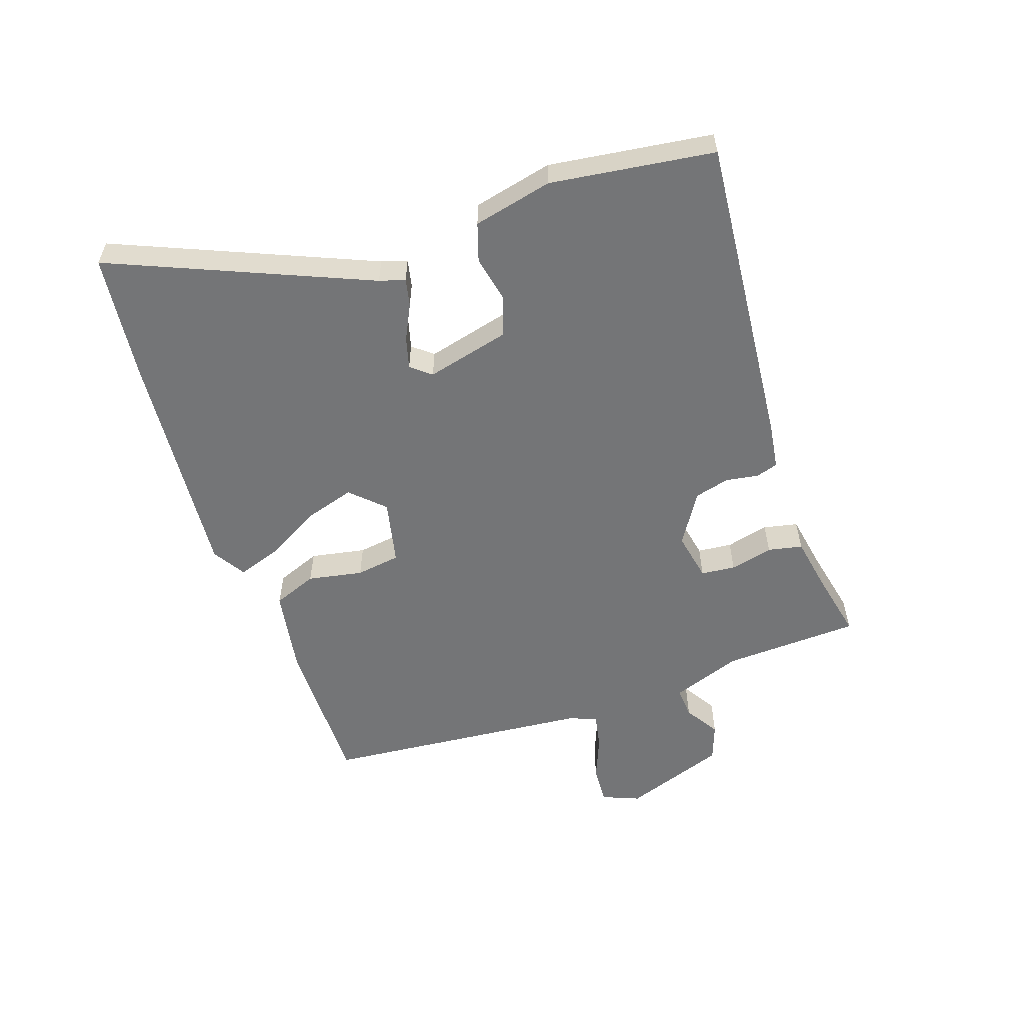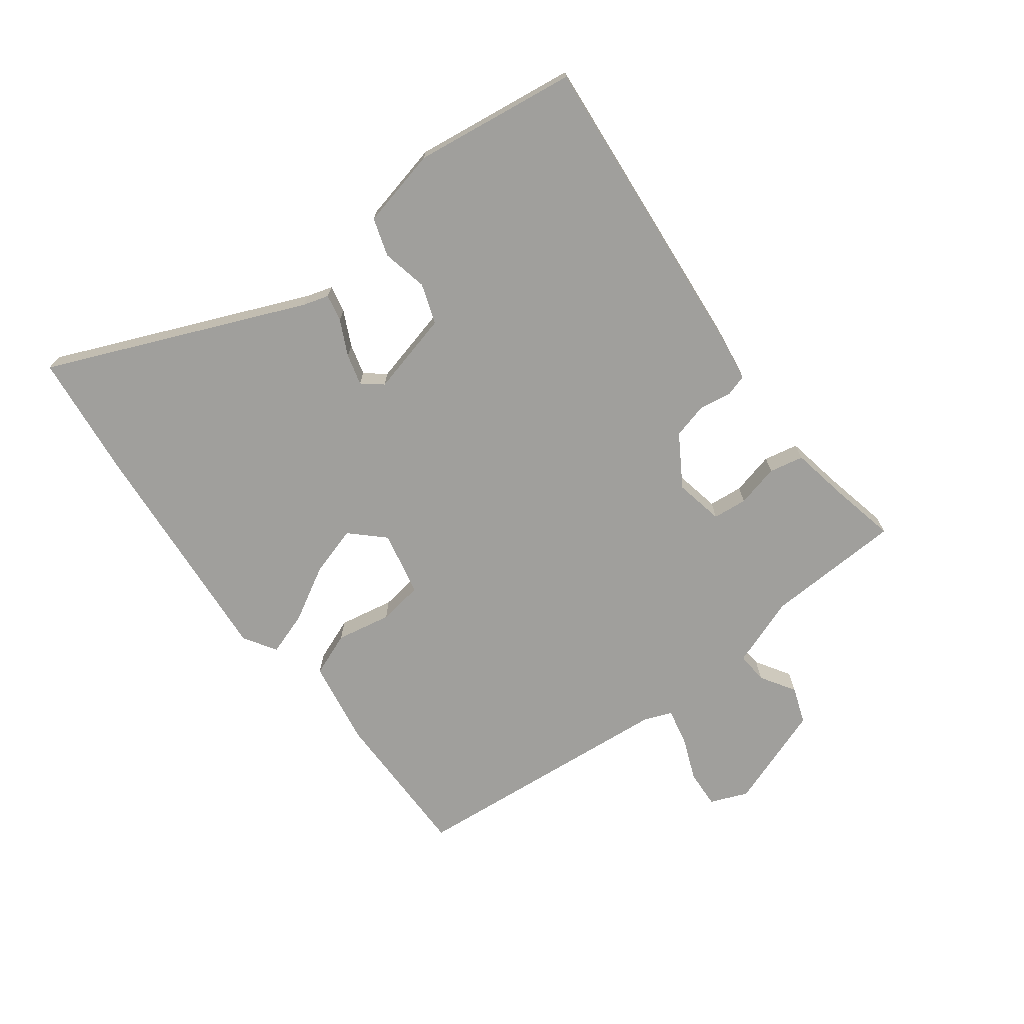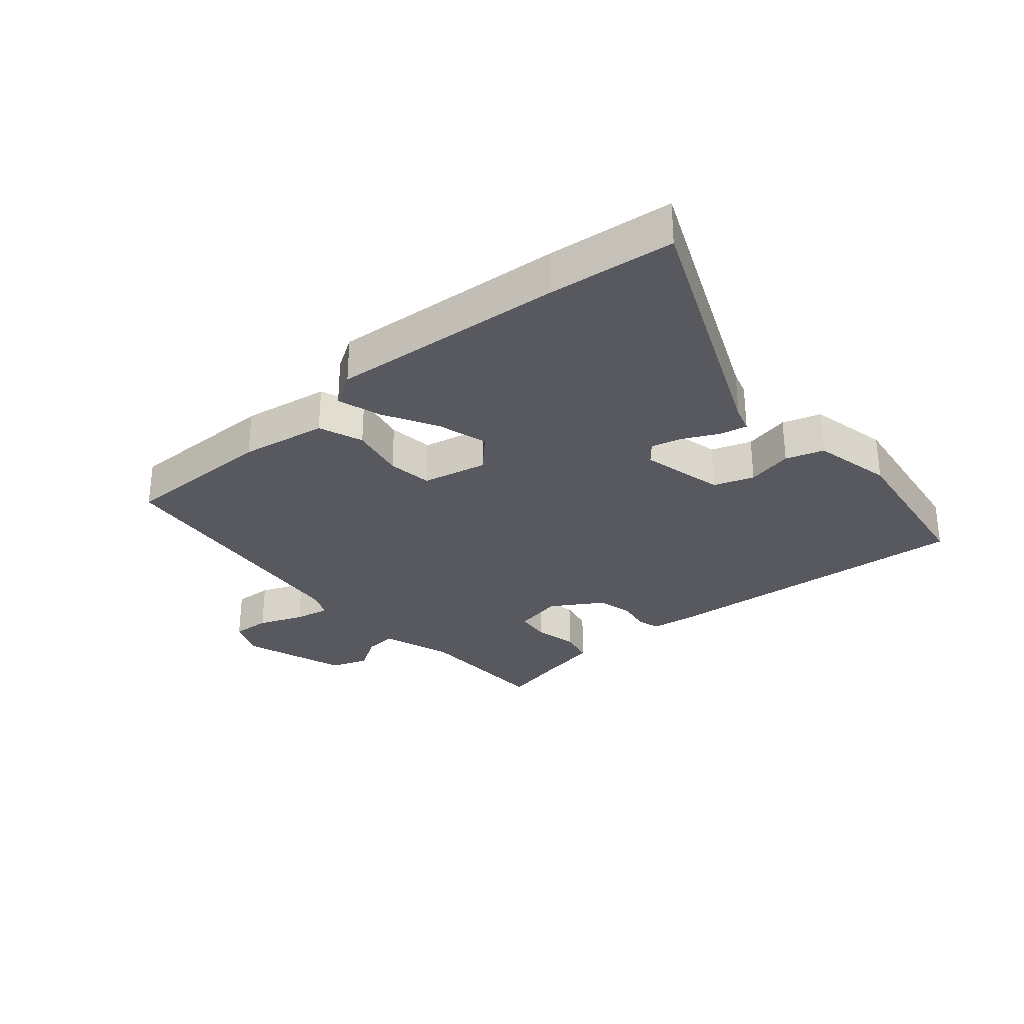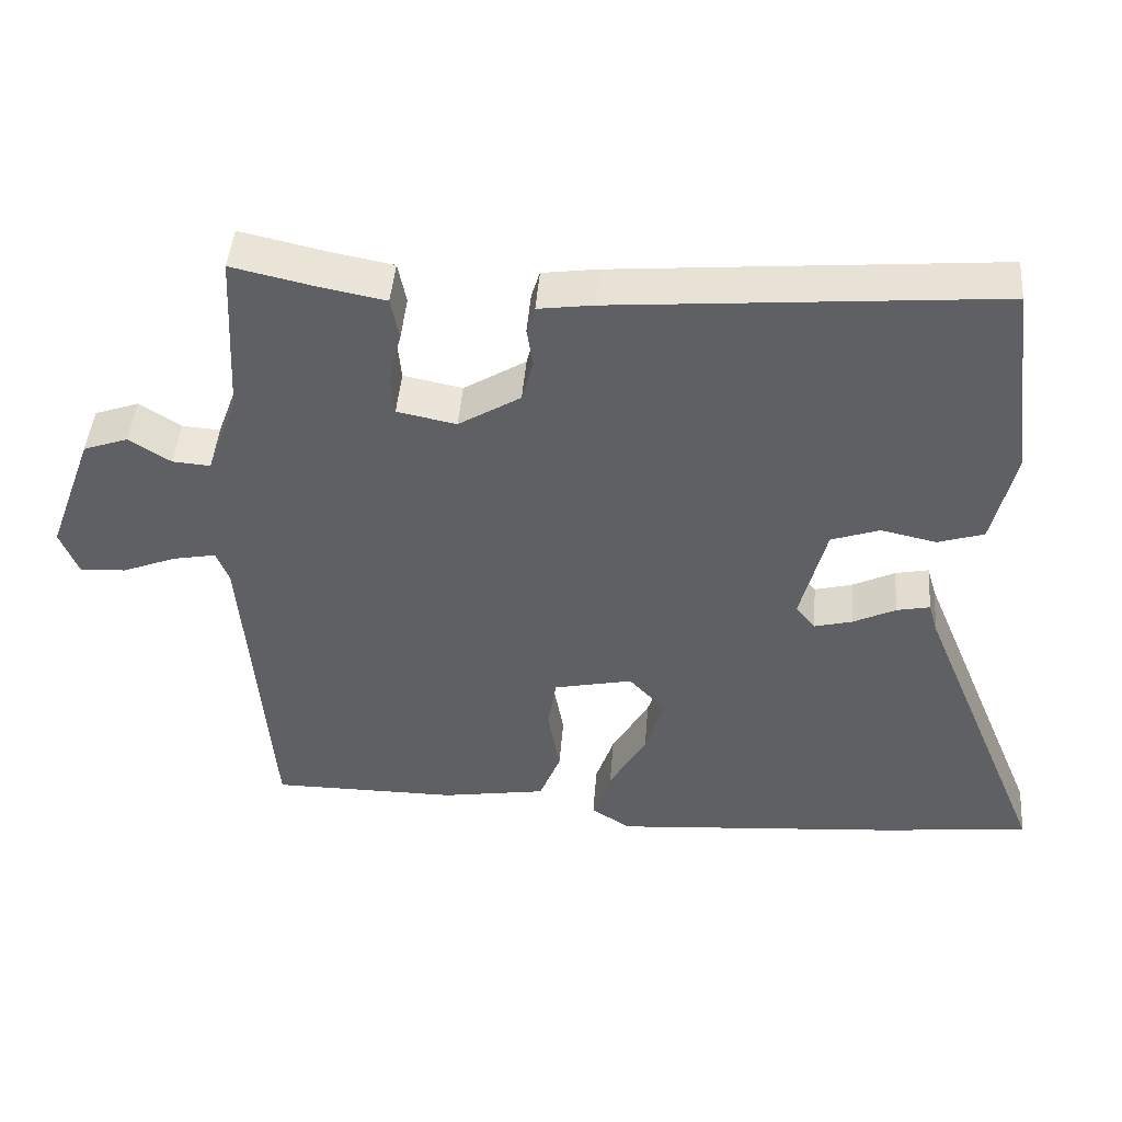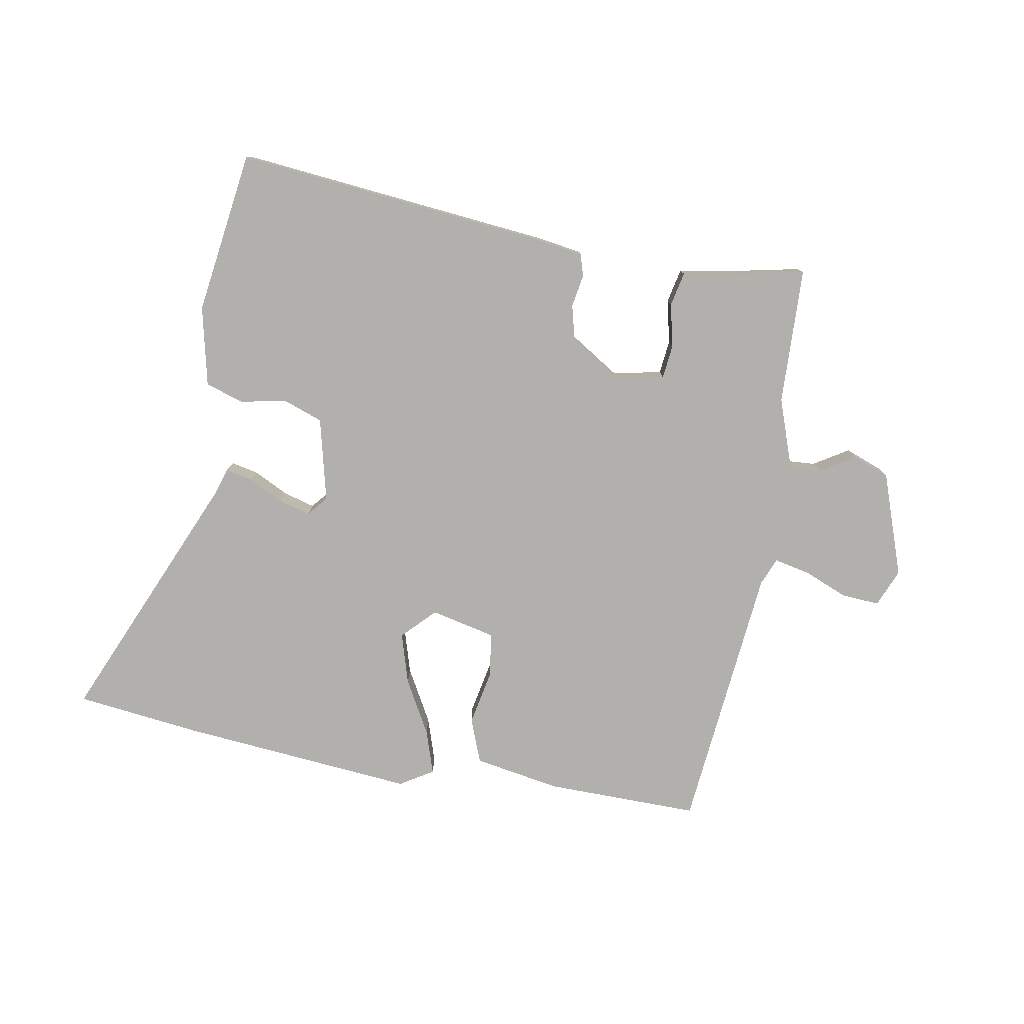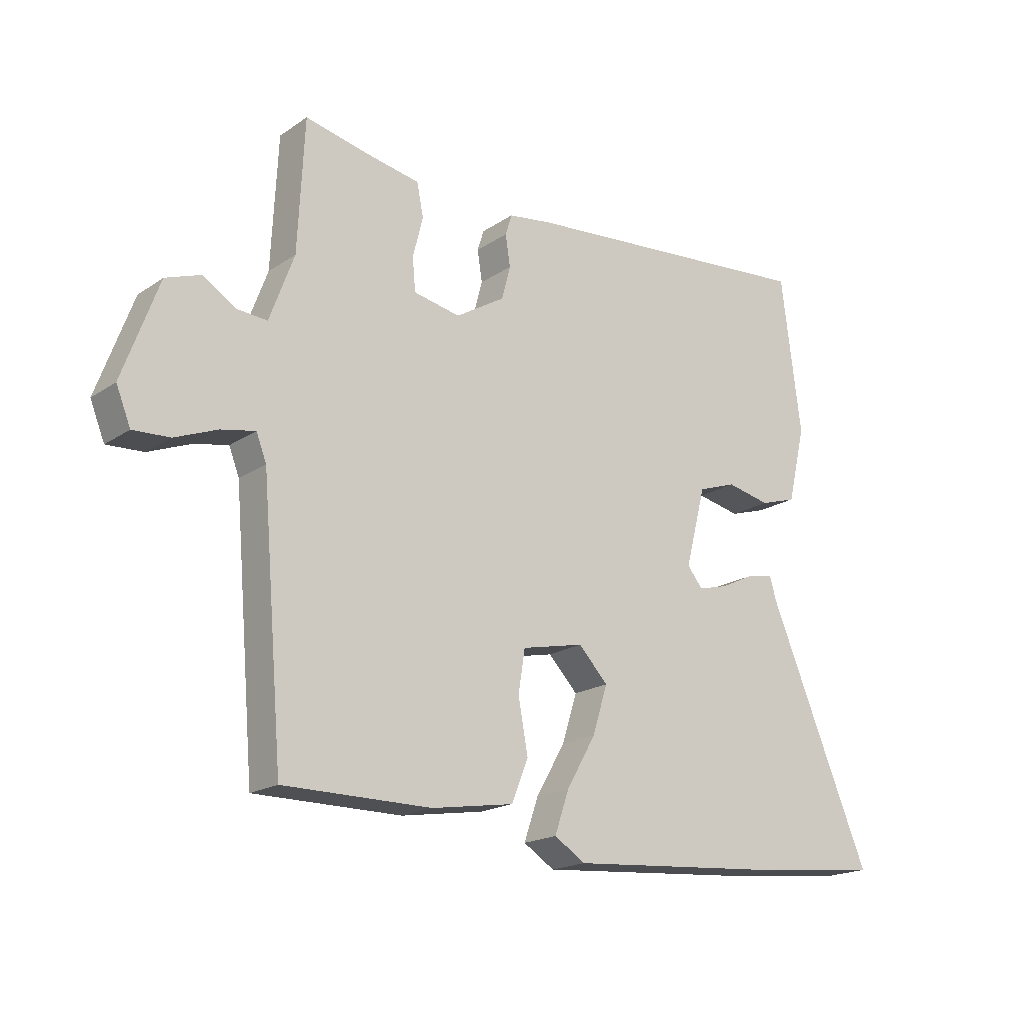
<metadata>
{"format":"obj","ext":"obj","renderer":"f3d","projection":"perspective","resolution":1024,"background":"white","views":[{"elev":-56.5,"azim":-71.6,"up":"+Y"},{"elev":-71.2,"azim":-53.5,"up":"+Y"},{"elev":-30.3,"azim":-140.1,"up":"+Y"},{"elev":44.9,"azim":-175.5,"up":"+Z"},{"elev":-78.8,"azim":-10.9,"up":"+Y"},{"elev":-18.5,"azim":141.8,"up":"+Z"}]}
</metadata>
<code>
v -0.501 0.07 0.492
v 0.003 0.07 0.45
v 0.076 0.07 0.44
v 0.087 0.07 0.405
v 0.079 0.07 0.353
v 0.094 0.07 0.297
v 0.176 0.07 0.247
v 0.254 0.07 0.263
v 0.259 0.07 0.318
v 0.242 0.07 0.386
v 0.253 0.07 0.441
v 0.342 0.07 0.458
v 0.449 0.07 0.482
v 0.46 0.07 0.263
v 0.501 0.07 0.152
v 0.551 0.07 0.156
v 0.606 0.07 0.191
v 0.665 0.07 0.17
v 0.725 0.07 0.006
v 0.701 0.07 -0.054
v 0.64 0.07 -0.051
v 0.569 0.07 -0.023
v 0.512 0.07 -0.012
v 0.495 0.07 -0.056
v 0.459 0.07 -0.487
v 0.213 0.07 -0.488
v 0.075 0.07 -0.466
v 0.047 0.07 -0.396
v 0.063 0.07 -0.308
v 0.052 0.07 -0.237
v -0.052 0.07 -0.215
v -0.101 0.07 -0.267
v -0.076 0.07 -0.347
v -0.027 0.07 -0.432
v -0.003 0.07 -0.502
v -0.055 0.07 -0.535
v -0.43 0.07 -0.507
v -0.63 0.07 -0.486
v -0.46 0.07 -0.076
v -0.448 0.07 -0.035
v -0.404 0.07 -0.044
v -0.348 0.07 -0.071
v -0.298 0.07 -0.084
v -0.272 0.07 -0.052
v -0.306 0.07 0.08
v -0.37 0.07 0.102
v -0.443 0.07 0.086
v -0.504 0.07 0.105
v -0.534 0.07 0.231
v -0.501 0 0.492
v 0.003 0 0.45
v 0.076 0 0.44
v 0.087 0 0.405
v 0.079 0 0.353
v 0.094 0 0.297
v 0.176 0 0.247
v 0.254 0 0.263
v 0.259 0 0.318
v 0.242 0 0.386
v 0.253 0 0.441
v 0.342 0 0.458
v 0.449 0 0.482
v 0.46 0 0.263
v 0.501 0 0.152
v 0.551 0 0.156
v 0.606 0 0.191
v 0.665 0 0.17
v 0.725 0 0.006
v 0.701 0 -0.054
v 0.64 0 -0.051
v 0.569 0 -0.023
v 0.512 0 -0.012
v 0.495 0 -0.056
v 0.459 0 -0.487
v 0.213 0 -0.488
v 0.075 0 -0.466
v 0.047 0 -0.396
v 0.063 0 -0.308
v 0.052 0 -0.237
v -0.052 0 -0.215
v -0.101 0 -0.267
v -0.076 0 -0.347
v -0.027 0 -0.432
v -0.003 0 -0.502
v -0.055 0 -0.535
v -0.43 0 -0.507
v -0.63 0 -0.486
v -0.46 0 -0.076
v -0.448 0 -0.035
v -0.404 0 -0.044
v -0.348 0 -0.071
v -0.298 0 -0.084
v -0.272 0 -0.052
v -0.306 0 0.08
v -0.37 0 0.102
v -0.443 0 0.086
v -0.504 0 0.105
v -0.534 0 0.231
f 3 4 5
f 2 3 5
f 1 2 5
f 49 1 5
f 48 49 5
f 47 48 5
f 46 47 5
f 45 46 5 6
f 44 45 6 7
f 43 44 7 8
f 39 40 41 42
f 39 42 43
f 38 39 43
f 37 38 43
f 36 37 43
f 35 36 43
f 34 35 43
f 33 34 43
f 32 33 43
f 31 32 43 8
f 27 28 29
f 26 27 29
f 25 26 29
f 24 25 29
f 23 24 29 30
f 20 21 22
f 19 20 22
f 18 19 22
f 17 18 22
f 16 17 22
f 15 16 22 23
f 30 31 8
f 23 30 8
f 15 23 8
f 14 15 8
f 9 10 11 12
f 12 13 14
f 9 12 14
f 8 9 14
f 54 53 52
f 54 52 51
f 54 51 50
f 54 50 98
f 54 98 97
f 54 97 96
f 54 96 95
f 55 54 95 94
f 56 55 94 93
f 57 56 93 92
f 91 90 89 88
f 92 91 88
f 92 88 87
f 92 87 86
f 92 86 85
f 92 85 84
f 92 84 83
f 92 83 82
f 92 82 81
f 57 92 81 80
f 78 77 76
f 78 76 75
f 78 75 74
f 78 74 73
f 79 78 73 72
f 71 70 69
f 71 69 68
f 71 68 67
f 71 67 66
f 71 66 65
f 72 71 65 64
f 57 80 79
f 57 79 72
f 57 72 64
f 57 64 63
f 61 60 59 58
f 63 62 61
f 63 61 58
f 63 58 57
f 1 50 51 2
f 2 51 52 3
f 3 52 53 4
f 4 53 54 5
f 5 54 55 6
f 6 55 56 7
f 7 56 57 8
f 8 57 58 9
f 9 58 59 10
f 10 59 60 11
f 11 60 61 12
f 12 61 62 13
f 13 62 63 14
f 14 63 64 15
f 15 64 65 16
f 16 65 66 17
f 17 66 67 18
f 18 67 68 19
f 19 68 69 20
f 20 69 70 21
f 21 70 71 22
f 22 71 72 23
f 23 72 73 24
f 24 73 74 25
f 25 74 75 26
f 26 75 76 27
f 27 76 77 28
f 28 77 78 29
f 29 78 79 30
f 30 79 80 31
f 31 80 81 32
f 32 81 82 33
f 33 82 83 34
f 34 83 84 35
f 35 84 85 36
f 36 85 86 37
f 37 86 87 38
f 38 87 88 39
f 39 88 89 40
f 40 89 90 41
f 41 90 91 42
f 42 91 92 43
f 43 92 93 44
f 44 93 94 45
f 45 94 95 46
f 46 95 96 47
f 47 96 97 48
f 48 97 98 49
f 49 98 50 1

</code>
